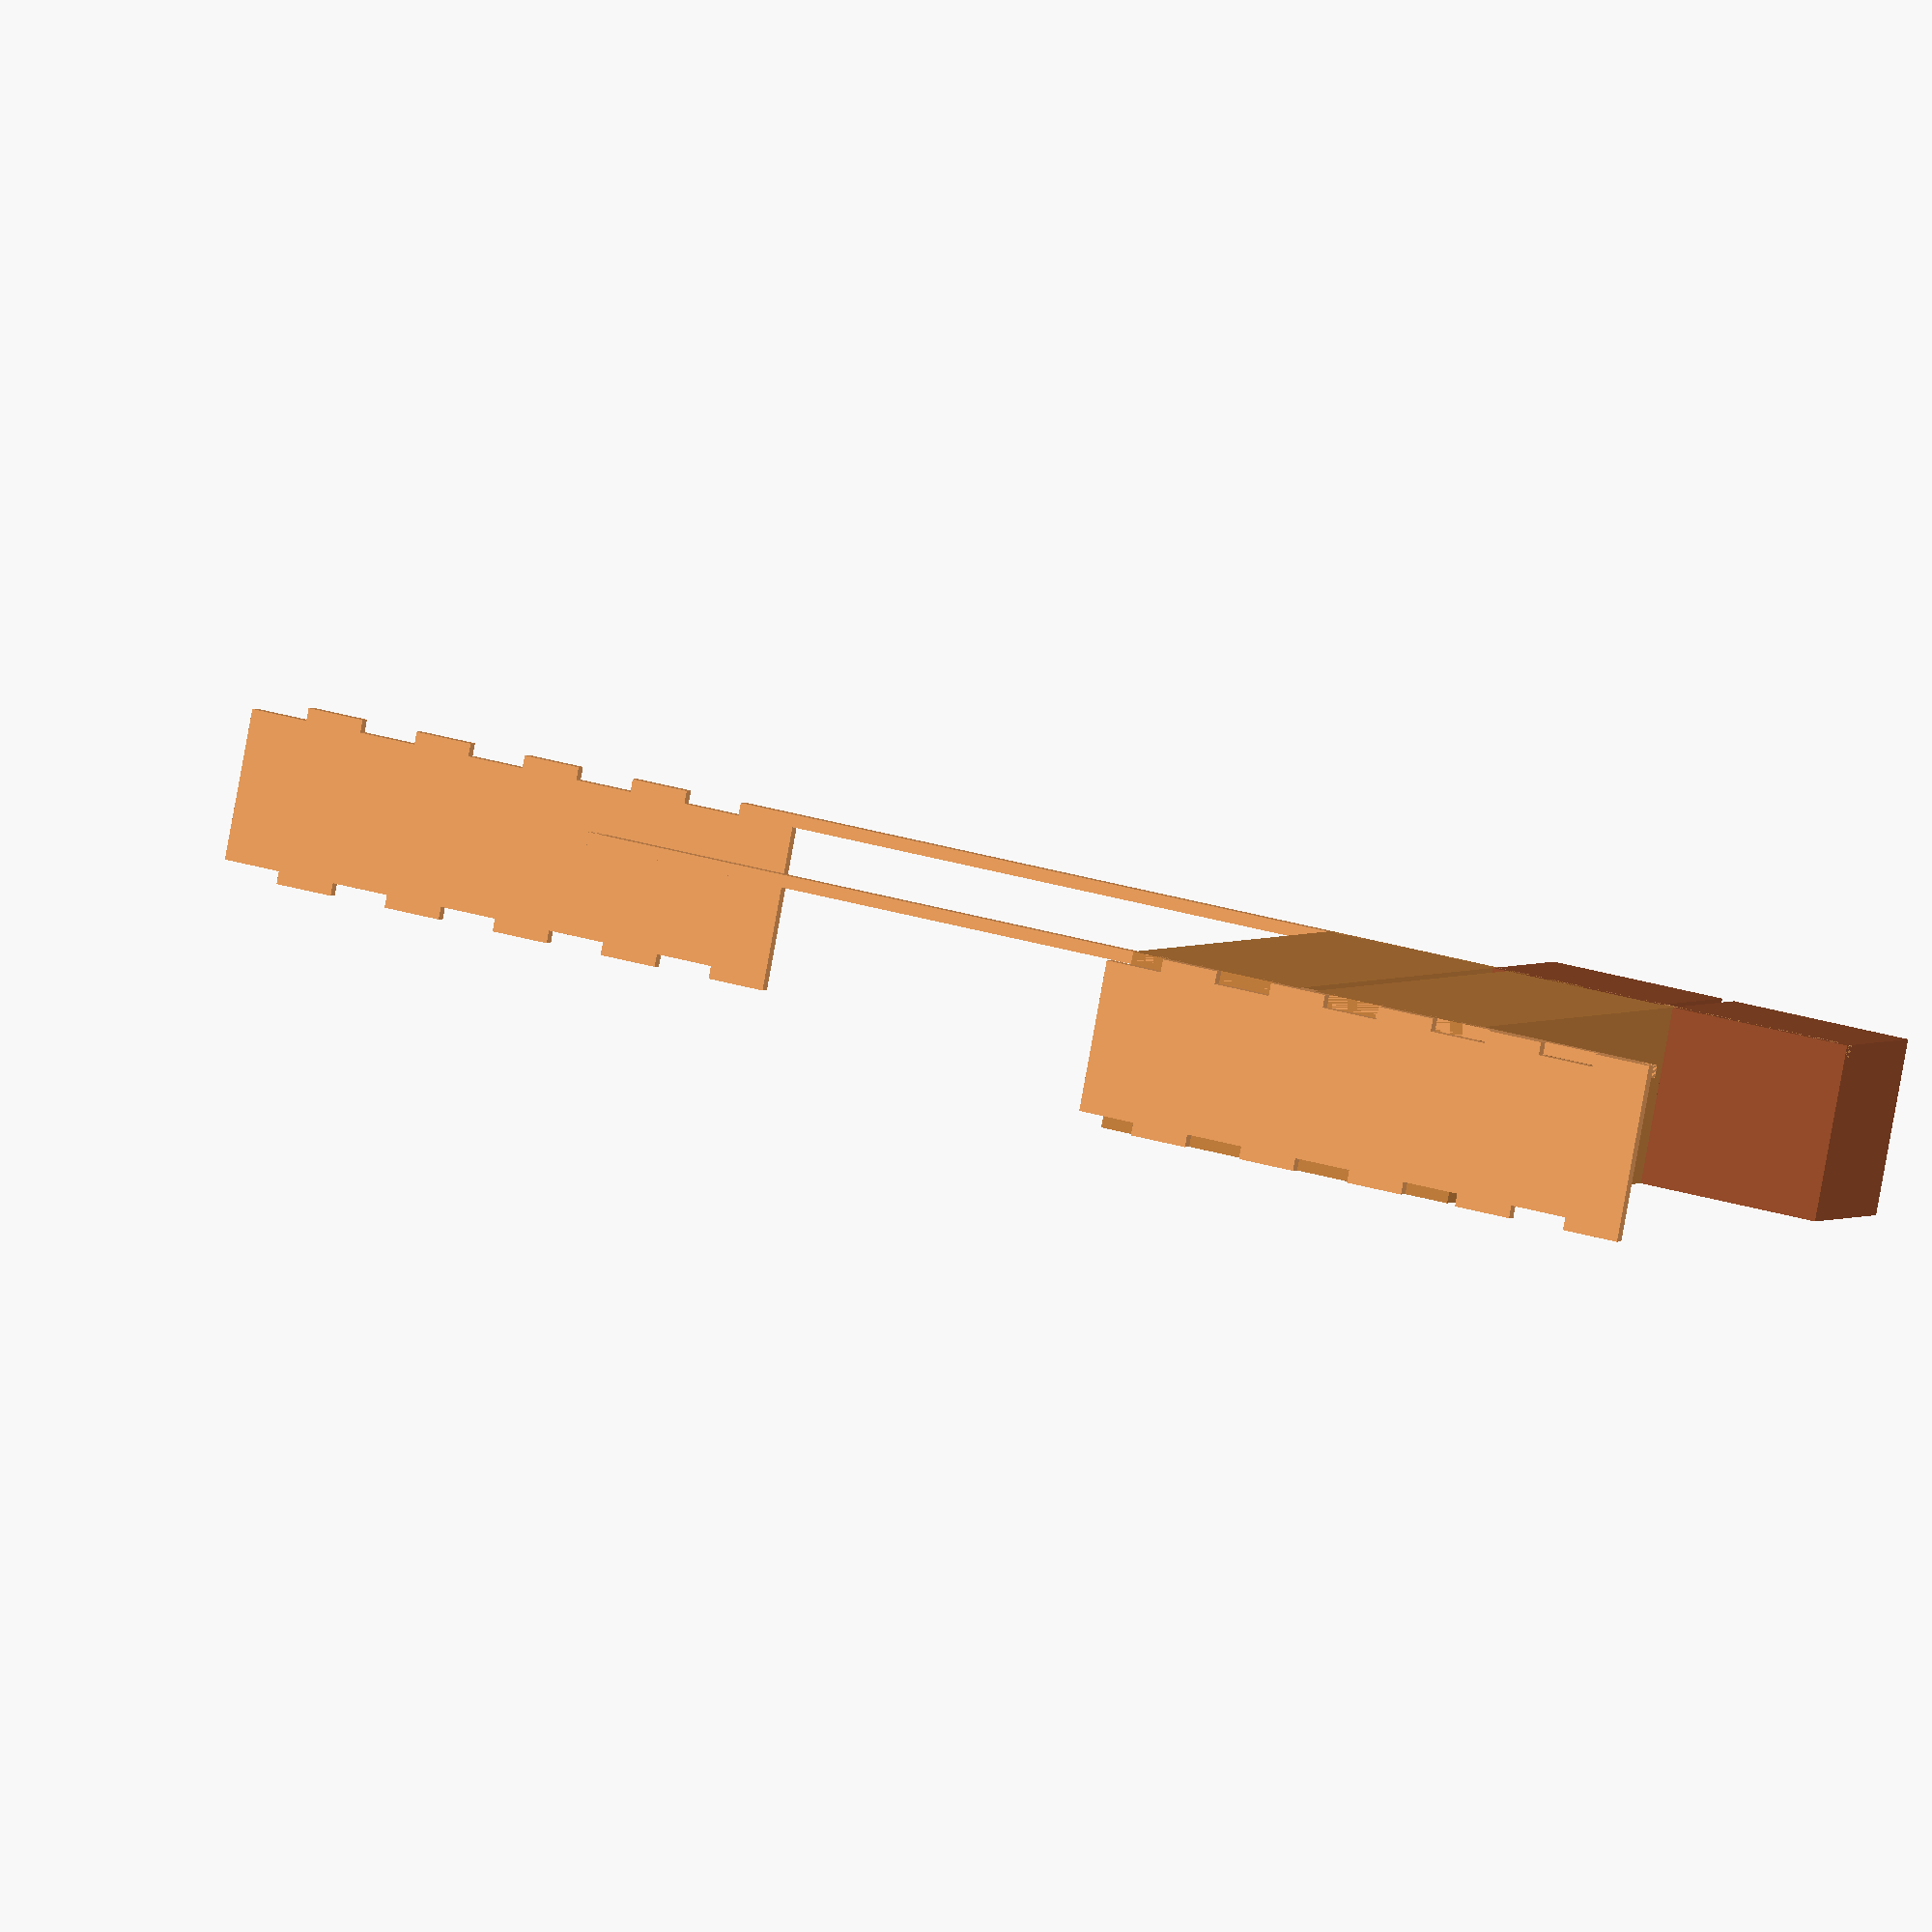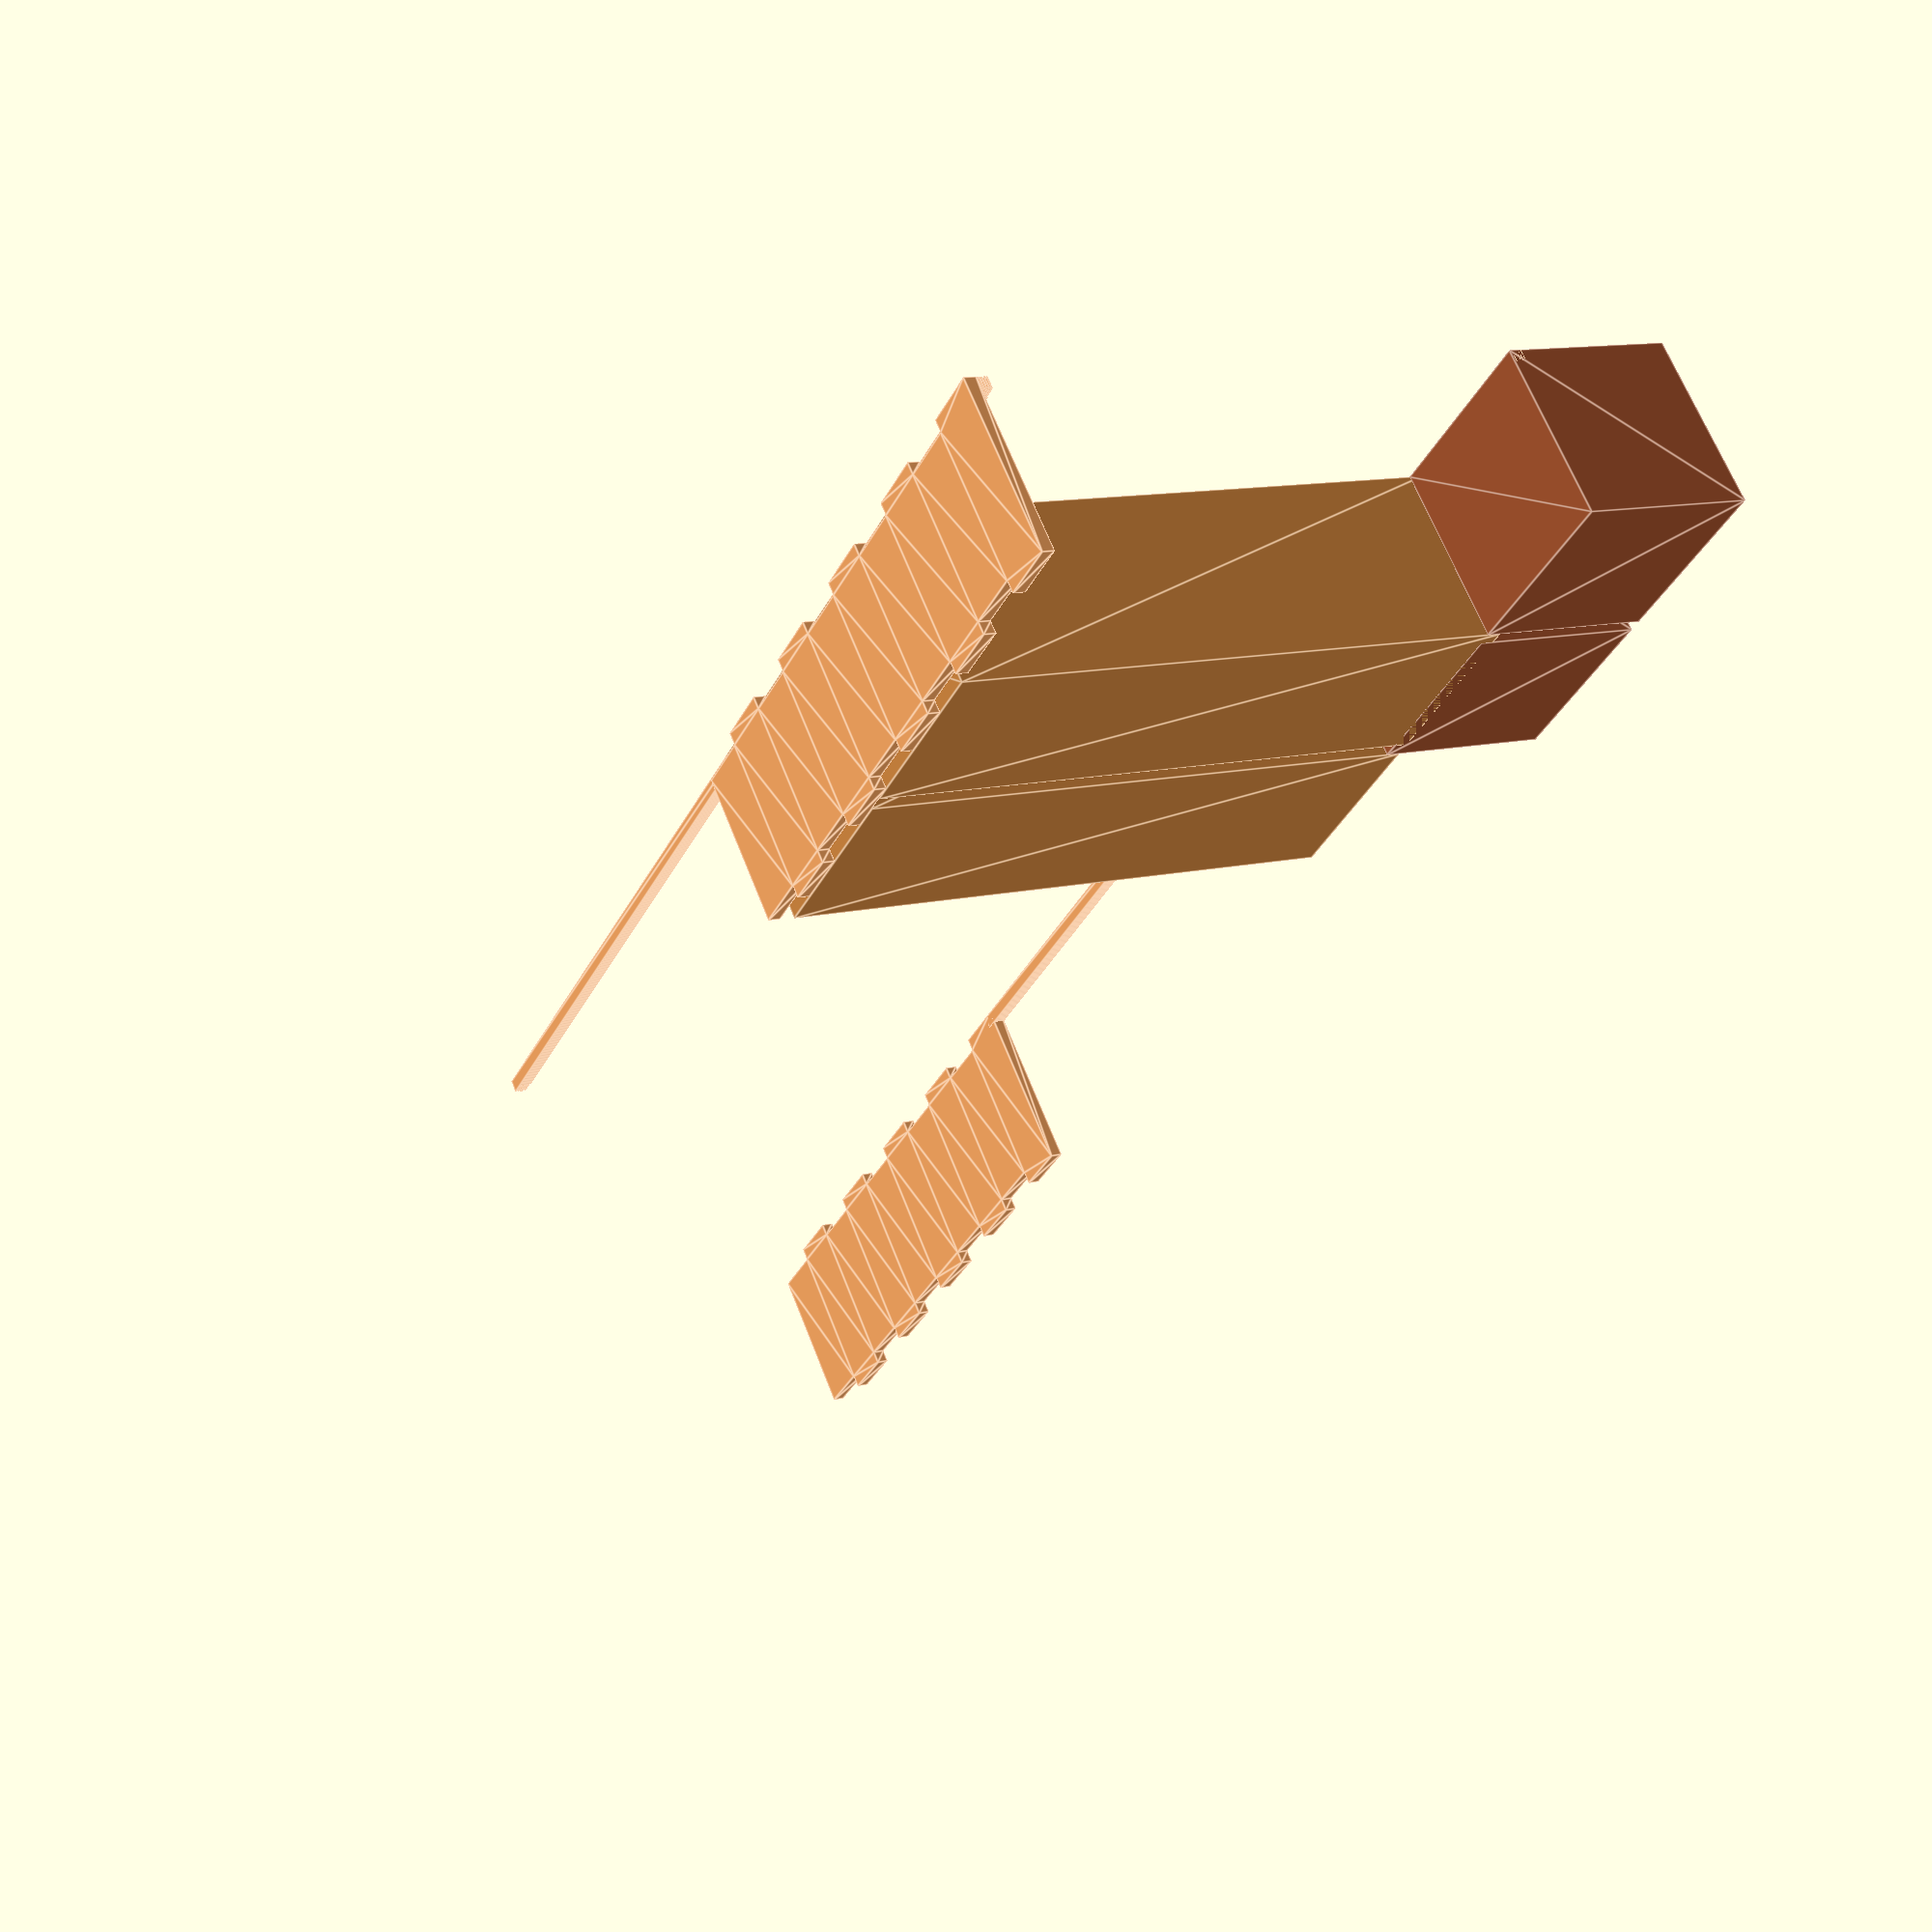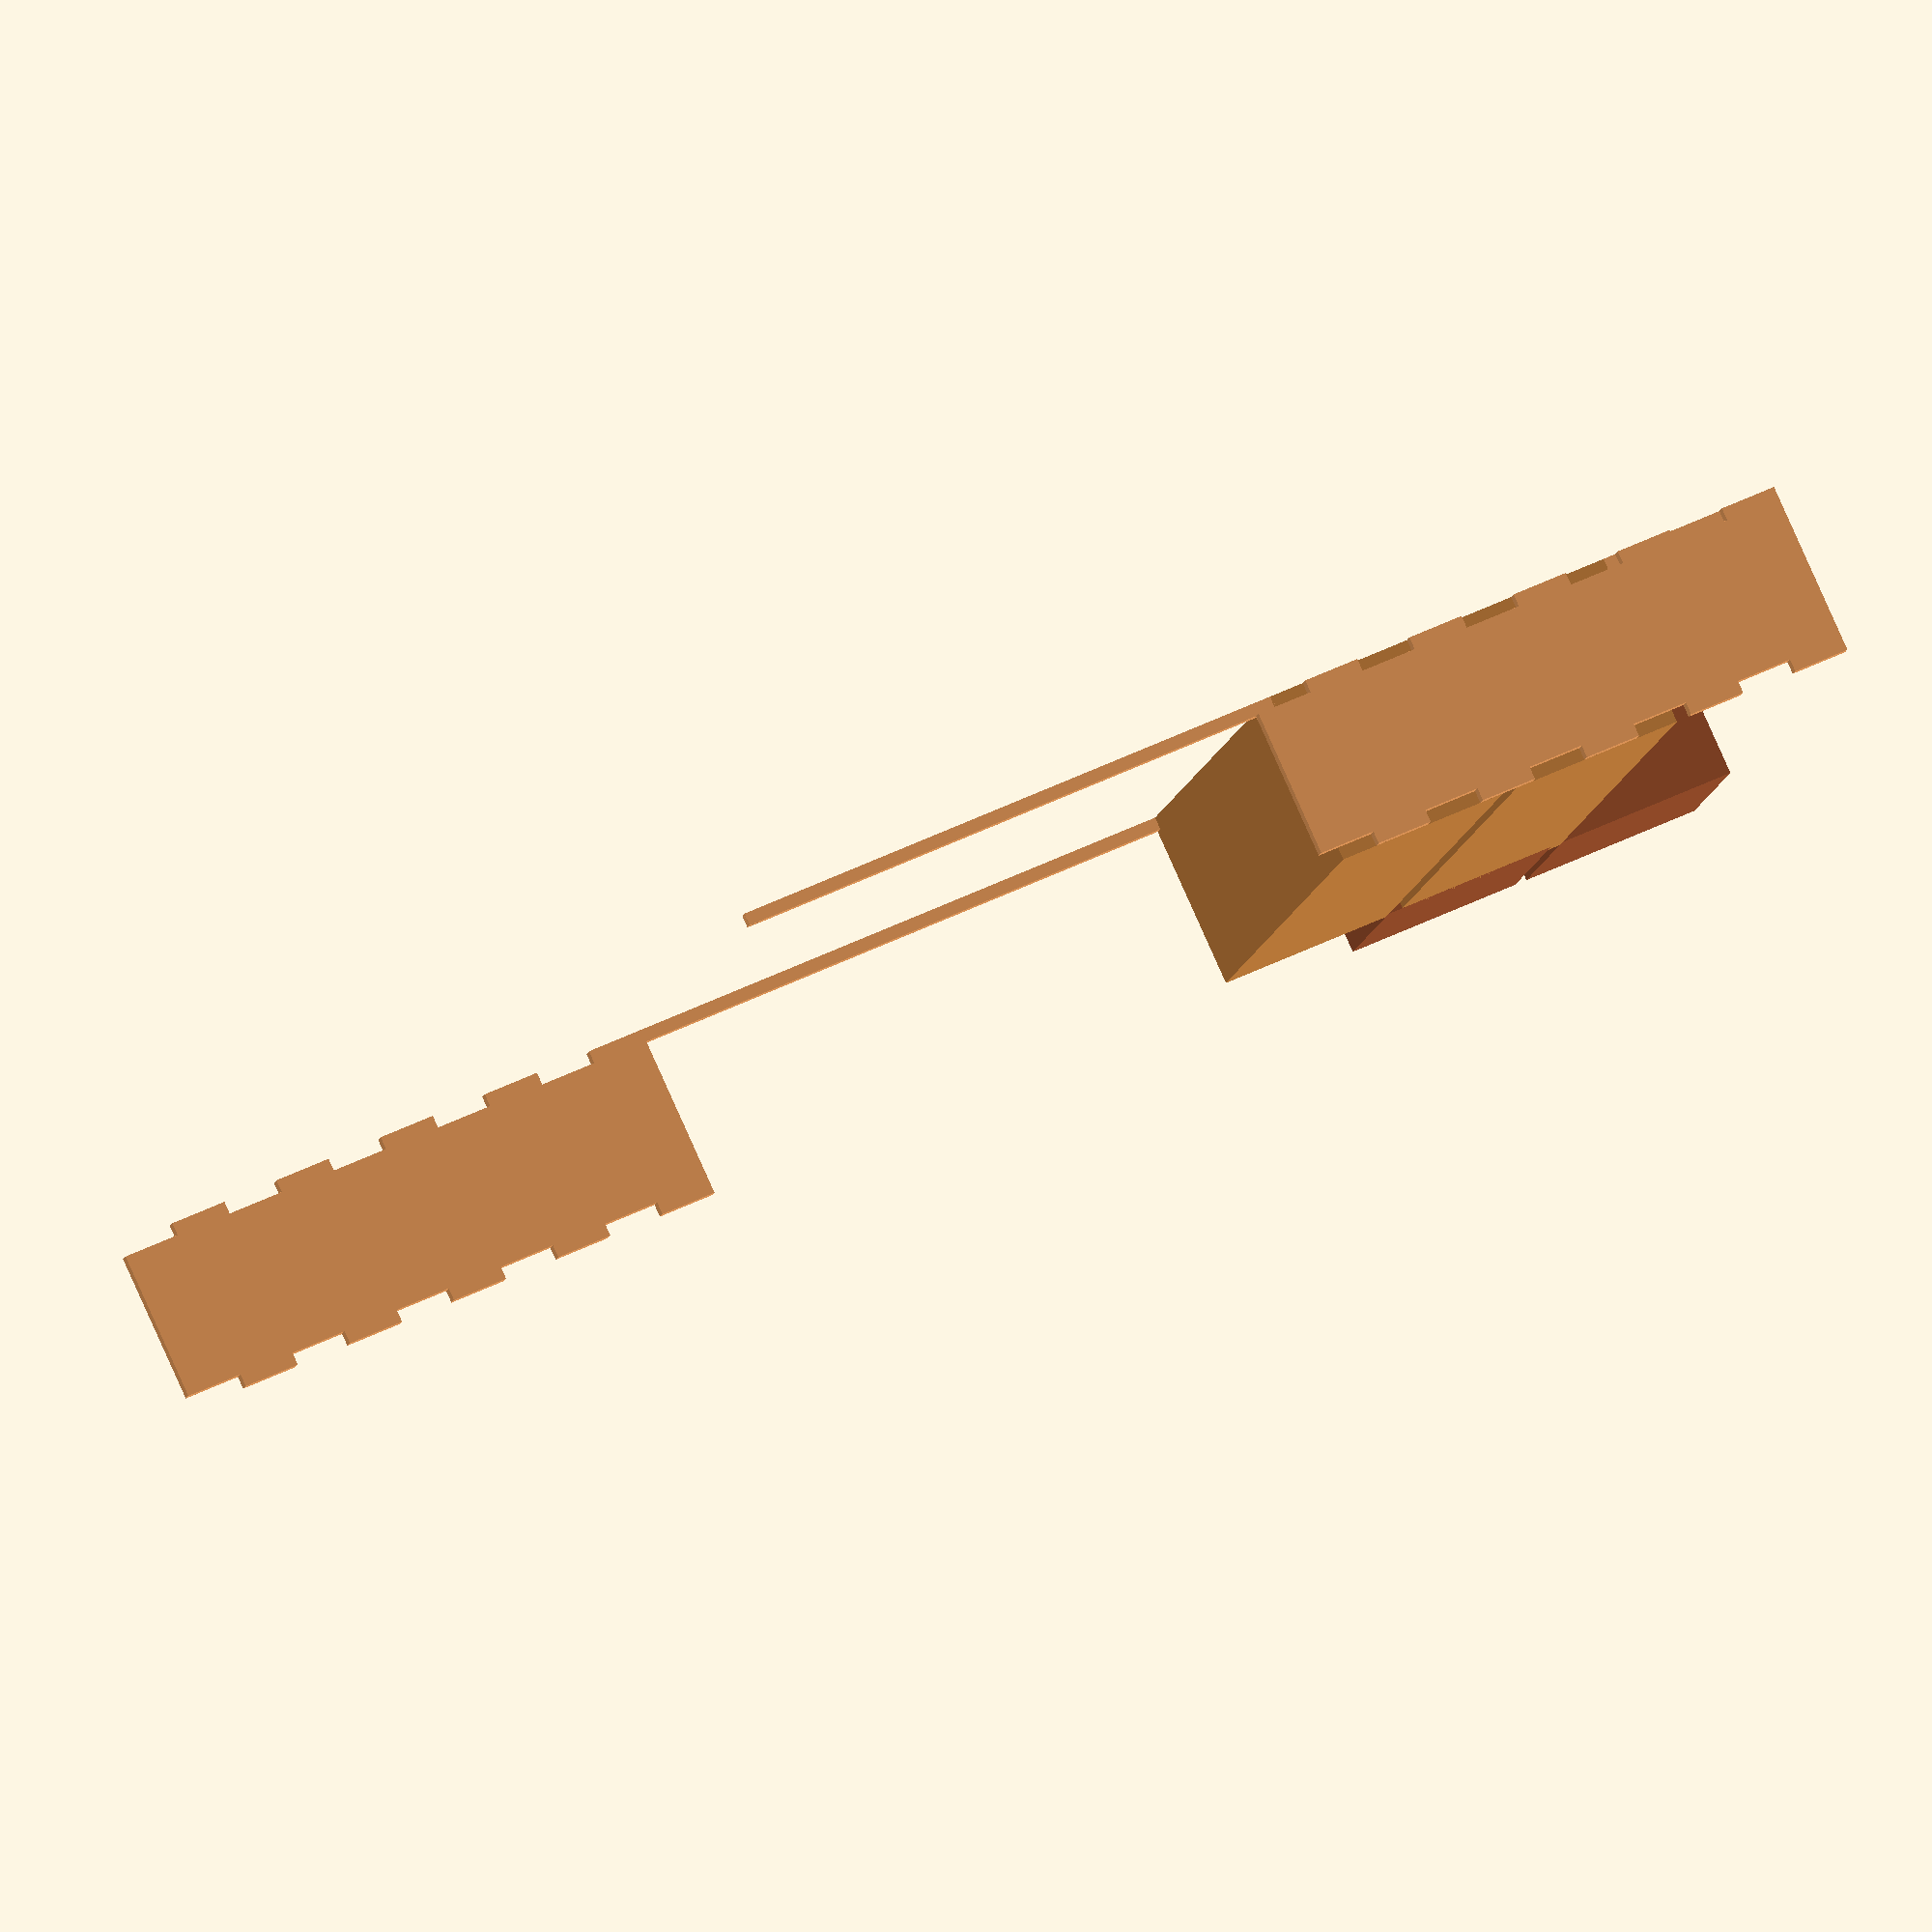
<openscad>
// Drawer Divider System with Cross Lap and Box Joints
// Dimensions are in mm

// Main drawer dimensions
drawer_length = 489;
drawer_depth = 248;
divider_height = 3 * 25.4; // 3 inches converted to mm
material_thickness = 5.4;

// Number of divisions
columns = 3; // dividing the depth into 3 equal columns
rows = 2; // dividing 2 of the columns into 2 equal rows

// Calculate dimensions for parts
column_width = drawer_depth / columns;
row_length = drawer_length / rows;

// Box joint parameters
finger_count = 5; // Number of fingers for box joints
finger_width = divider_height / (finger_count * 2 - 1);

// Cross lap joint parameters
lap_width = material_thickness;

// Tolerance for joints (adjust as needed for your laser cutter)
tolerance = 0.1;

// Module for creating a panel with box joints on specified edges
module panel_with_box_joints(length, width, edges = [1, 1, 1, 1]) {
    difference() {
        square([length, width]);
        
        // Add box joints on edges as specified
        // edge order: bottom, right, top, left
        
        // Bottom edge
        if (edges[0]) {
            for (i = [1 : 2 : finger_count * 2 - 1]) {
                translate([i * length / (finger_count * 2), -tolerance])
                    square([length / (finger_count * 2), material_thickness + tolerance * 2]);
            }
        }
        
        // Right edge
        if (edges[1]) {
            for (i = [1 : 2 : finger_count * 2 - 1]) {
                translate([length - material_thickness - tolerance, i * width / (finger_count * 2)])
                    square([material_thickness + tolerance * 2, width / (finger_count * 2)]);
            }
        }
        
        // Top edge
        if (edges[2]) {
            for (i = [1 : 2 : finger_count * 2 - 1]) {
                translate([i * length / (finger_count * 2), width - material_thickness - tolerance])
                    square([length / (finger_count * 2), material_thickness + tolerance * 2]);
            }
        }
        
        // Left edge
        if (edges[3]) {
            for (i = [1 : 2 : finger_count * 2 - 1]) {
                translate([-tolerance, i * width / (finger_count * 2)])
                    square([material_thickness + tolerance * 2, width / (finger_count * 2)]);
            }
        }
    }
}

// Module for creating a divider with cross lap cutouts
module divider_with_cross_laps(length, is_vertical = false) {
    difference() {
        square([length, divider_height]);
        
        if (is_vertical) {
            // Horizontal dividers intersect this vertical divider
            for (i = [1 : rows - 1]) {
                translate([-tolerance, i * row_length - lap_width/2])
                    square([length + tolerance * 2, lap_width]);
            }
        } else {
            // Vertical dividers intersect this horizontal divider
            for (i = [1 : columns - 1]) {
                translate([i * column_width - lap_width/2, -tolerance])
                    square([lap_width, divider_height + tolerance * 2]);
            }
        }
    }
}

// Module for extruding 2D shapes to 3D with proper thickness
module extrude_part(part_module, params) {
    linear_extrude(height = material_thickness) {
        part_module(params);
    }
}

// Layout all parts for cutting (2D)
module layout_parts_2d() {
    // Exterior walls (with box joints)
    // Bottom wall
    translate([0, 0])
        panel_with_box_joints(drawer_length, material_thickness, [0, 1, 0, 1]);
    
    // Top wall
    translate([0, material_thickness + 10])
        panel_with_box_joints(drawer_length, material_thickness, [0, 1, 0, 1]);
    
    // Left wall
    translate([0, material_thickness * 2 + 20])
        panel_with_box_joints(drawer_depth, material_thickness, [1, 0, 1, 0]);
    
    // Right wall
    translate([drawer_depth + 10, material_thickness * 2 + 20])
        panel_with_box_joints(drawer_depth, material_thickness, [1, 0, 1, 0]);
    
    // Vertical dividers (with cross laps)
    for (i = [1 : columns - 1]) {
        translate([0, material_thickness * 3 + 30 + (i-1) * (divider_height + 10)])
            divider_with_cross_laps(drawer_depth, true);
    }
    
    // Horizontal dividers (with cross laps)
    for (i = [1 : rows - 1]) {
        // Two shorter horizontal dividers for the first two columns
        translate([drawer_depth + 10, material_thickness * 3 + 30 + (columns-1) * (divider_height + 10) + (i-1) * (divider_height + 10)])
            divider_with_cross_laps(column_width * 2);
    }
}

// Create 3D version for preview
module preview_3d() {
    // Exterior walls
    color("SandyBrown") {
        // Bottom wall
        translate([0, 0, 0])
            linear_extrude(height = material_thickness)
                panel_with_box_joints(drawer_length, material_thickness, [0, 1, 0, 1]);
        
        // Top wall
        translate([0, drawer_depth - material_thickness, 0])
            linear_extrude(height = material_thickness)
                panel_with_box_joints(drawer_length, material_thickness, [0, 1, 0, 1]);
        
        // Left wall
        rotate([90, 0, 0])
            translate([0, 0, 0])
                linear_extrude(height = material_thickness)
                    panel_with_box_joints(drawer_depth, divider_height, [1, 0, 1, 0]);
        
        // Right wall
        rotate([90, 0, 0])
            translate([drawer_length - material_thickness, 0, -drawer_depth])
                linear_extrude(height = material_thickness)
                    panel_with_box_joints(drawer_depth, divider_height, [1, 0, 1, 0]);
    }
    
    // Vertical dividers
    color("Peru") {
        for (i = [1 : columns - 1]) {
            rotate([90, 0, 0])
                translate([i * column_width - material_thickness/2, 0, -drawer_depth])
                    linear_extrude(height = drawer_depth)
                        divider_with_cross_laps(divider_height, true);
        }
    }
    
    // Horizontal dividers
    color("Sienna") {
        for (i = [1 : rows - 1]) {
            translate([0, i * row_length - material_thickness/2, 0])
                linear_extrude(height = divider_height)
                    divider_with_cross_laps(column_width * 2);
        }
    }
}

// Choose what to display
if ($preview) {
    // 3D preview for interactive view
    preview_3d();
} else {
    // 2D projection for laser cutting
    layout_parts_2d();
}
</openscad>
<views>
elev=264.1 azim=159.8 roll=10.3 proj=o view=solid
elev=115.4 azim=295.8 roll=201.1 proj=p view=edges
elev=97.2 azim=12.7 roll=204.1 proj=o view=wireframe
</views>
